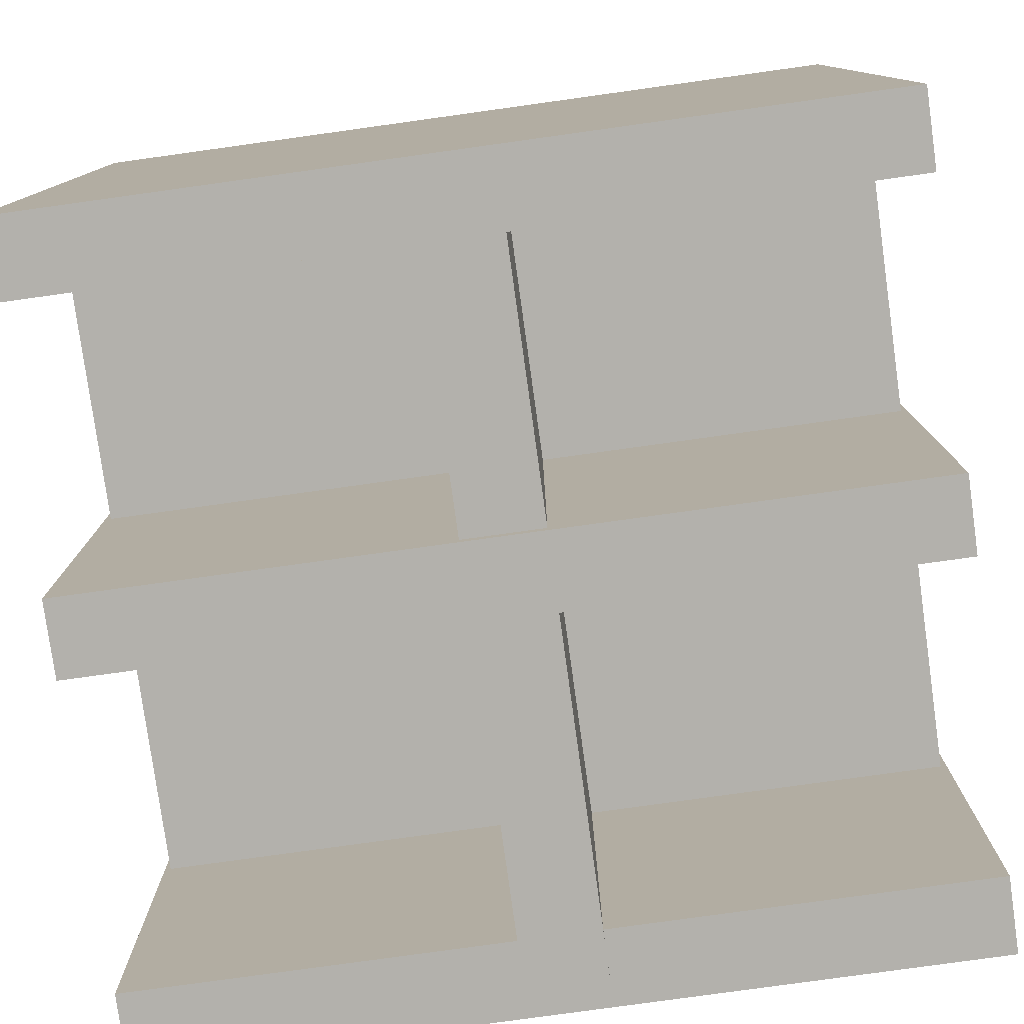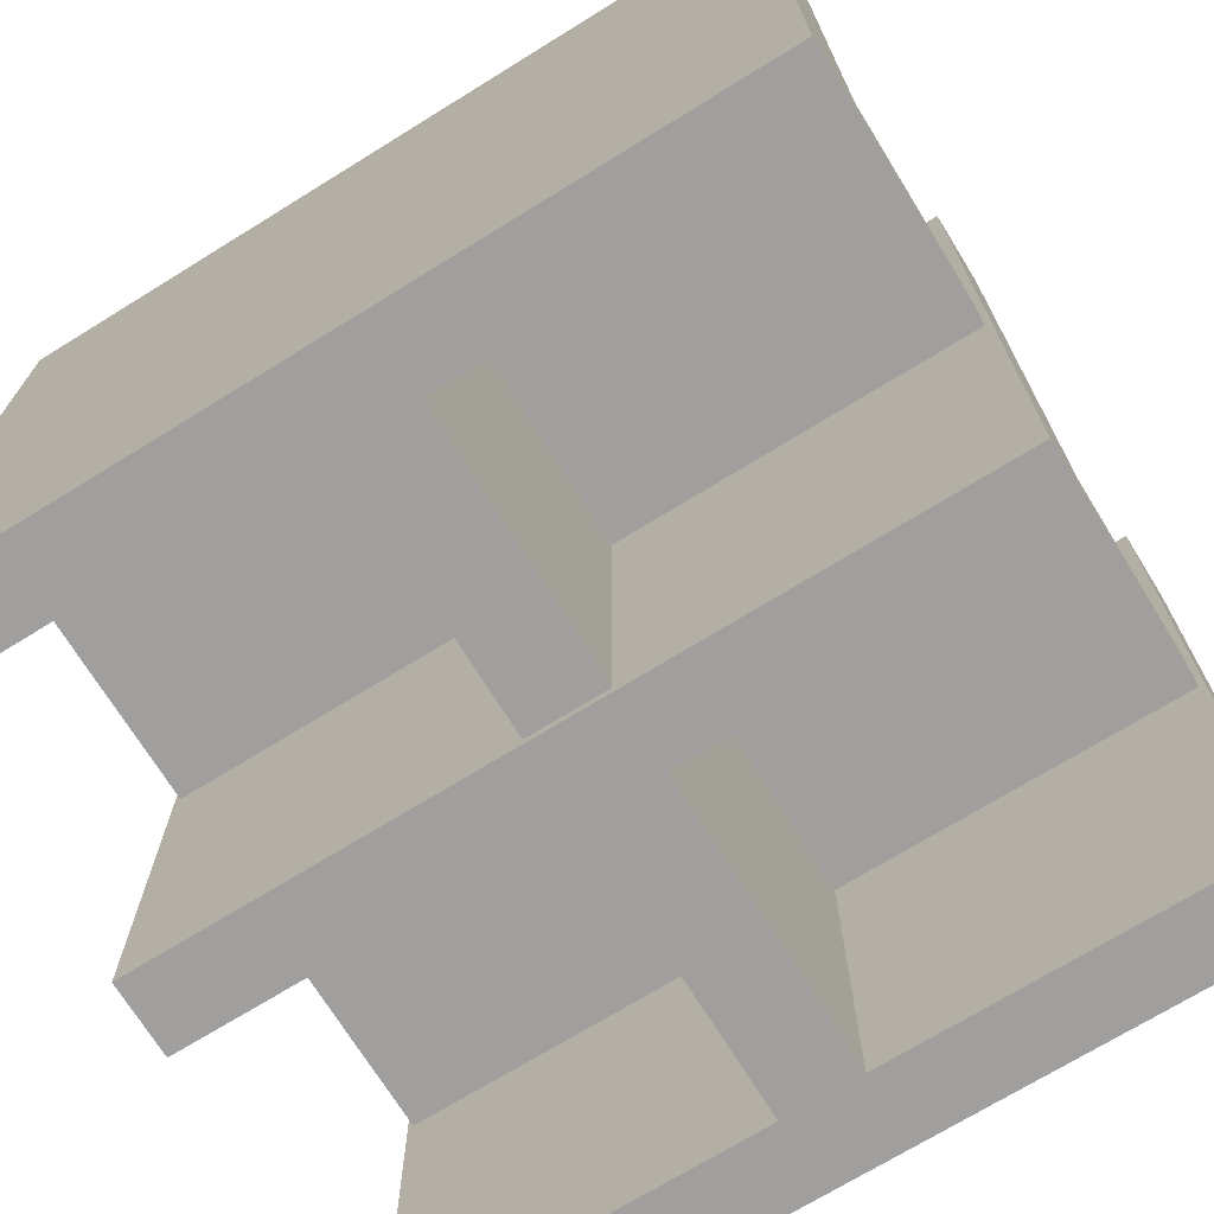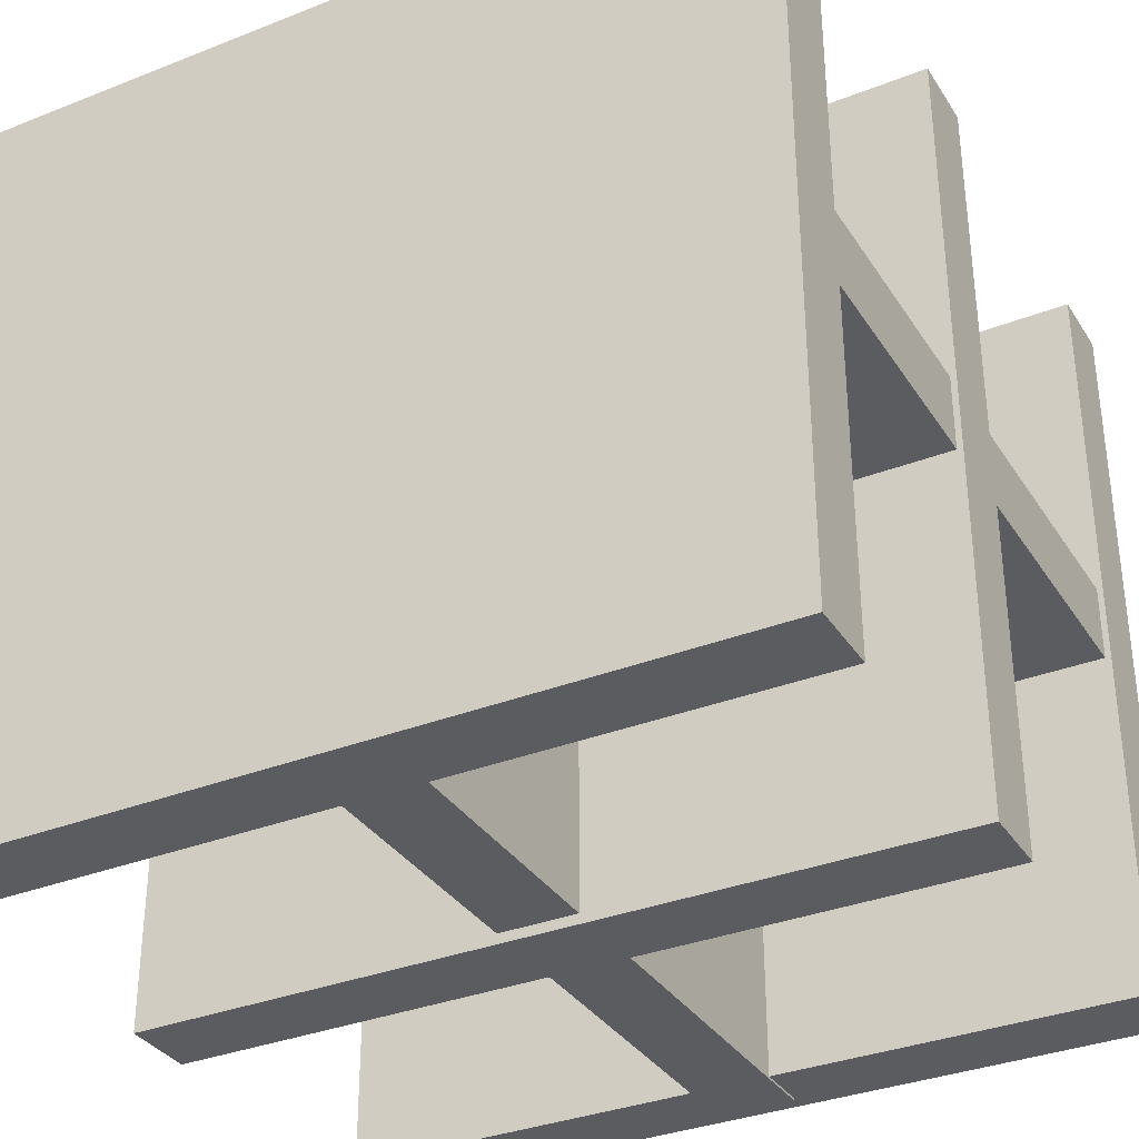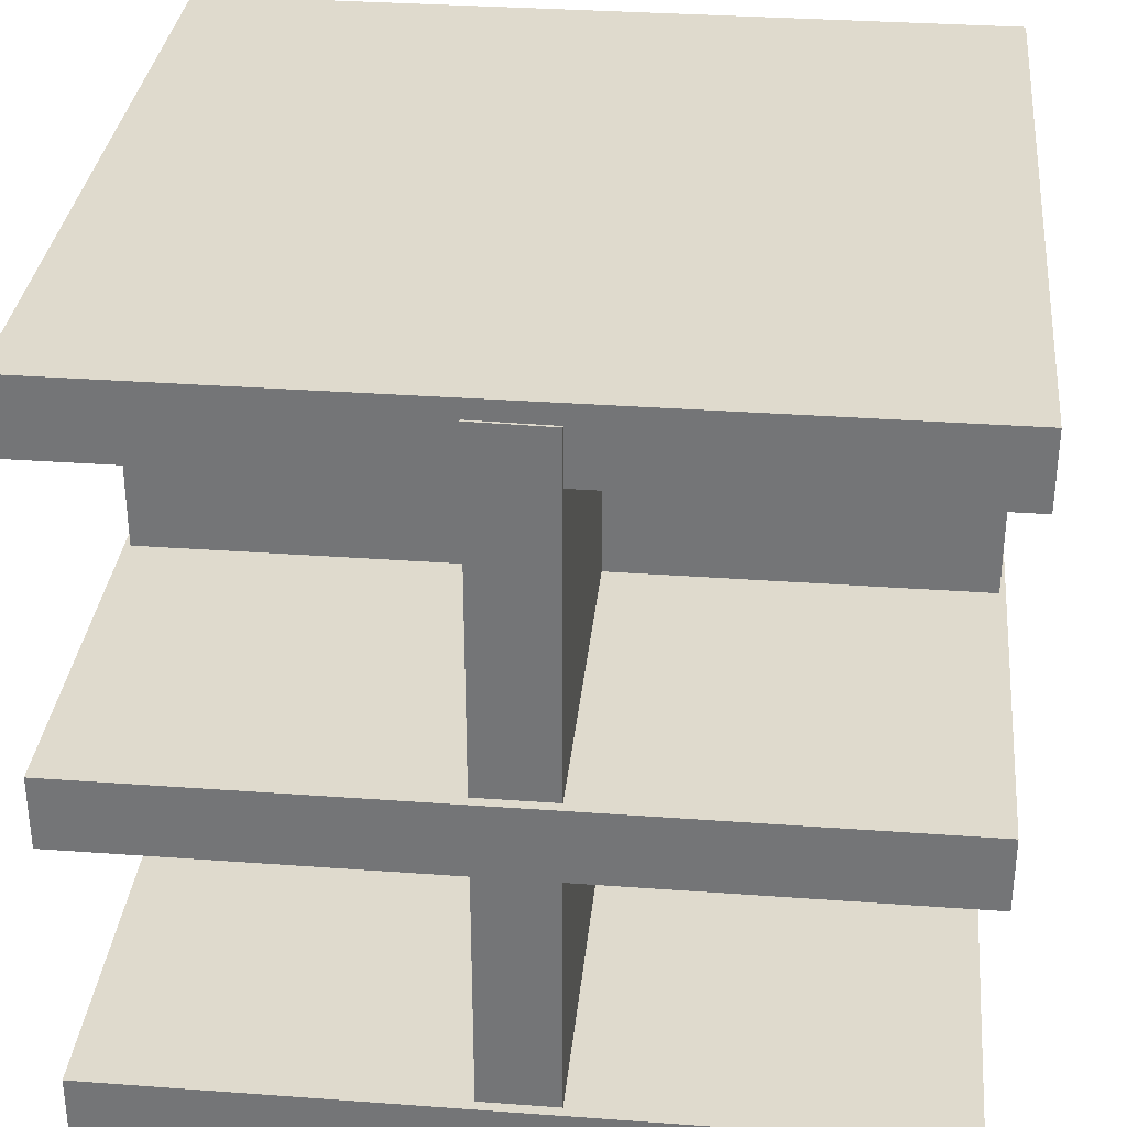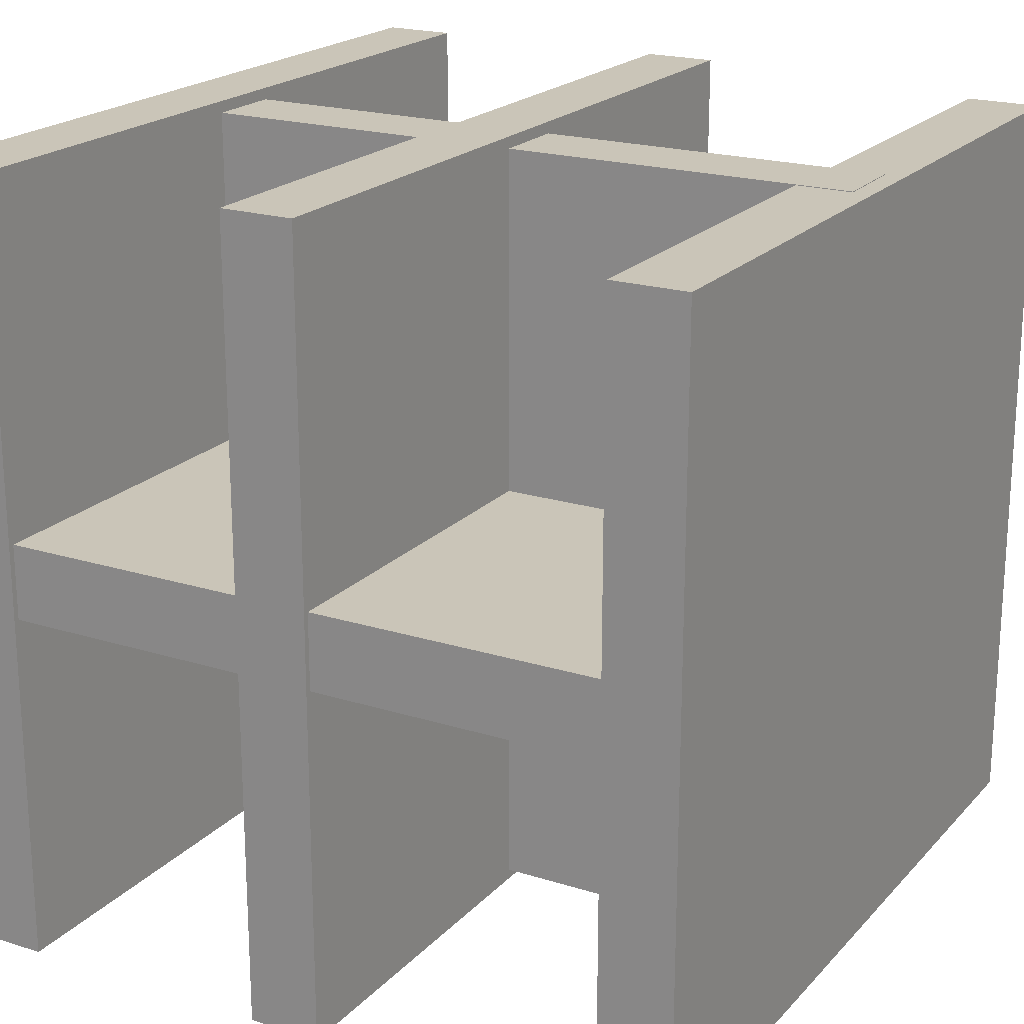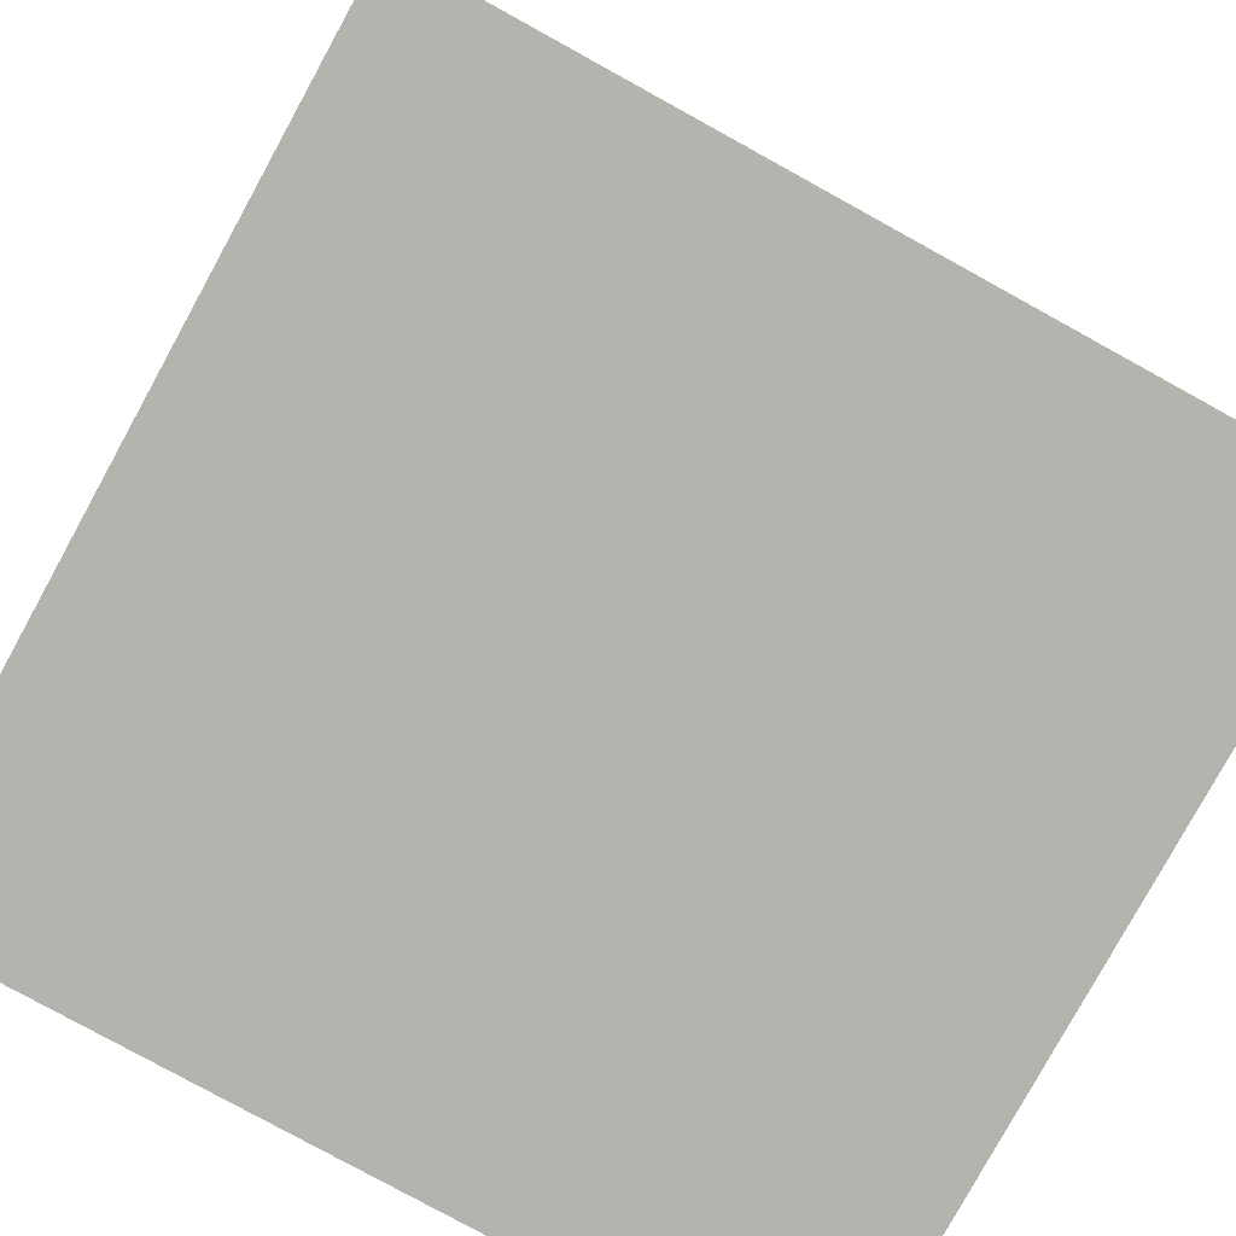
<metadata>
{"format":"obj","ext":"obj","renderer":"f3d","projection":"perspective","resolution":1024,"background":"white","views":[{"elev":-79.1,"azim":7.9,"up":"+Z"},{"elev":-71.4,"azim":31.7,"up":"+Z"},{"elev":-34.1,"azim":28.1,"up":"+Z"},{"elev":32.7,"azim":-174.2,"up":"+Y"},{"elev":20.5,"azim":119.6,"up":"+Z"},{"elev":-79.9,"azim":-28.8,"up":"+Y"}]}
</metadata>
<code>
o Cube.002_Cube.003
v -0.5091 0.4841 0.4836
v -0.5091 0.4841 -0.4836
v -0.5091 0.3908 -0.4836
v -0.5091 0.3908 0.4836
v 0.5091 0.4841 -0.4836
v 0.5091 0.3908 -0.4836
v 0.5091 0.4841 0.4836
v 0.5091 0.3908 0.4836
f 1 2 3 4
f 2 5 6 3
f 5 7 8 6
f 7 1 4 8
f 4 3 6 8
f 7 5 2 1
o Cube.003_Cube.004
v 0.04881 0.4605 0.4844
v 0.04881 0.4605 -0.4865
v -0.04881 0.4593 -0.4865
v -0.04881 0.4593 0.4844
v -0.04881 -0.4794 -0.4865
v -0.04881 -0.4794 0.4844
v 0.04881 -0.4806 0.4844
v 0.04881 -0.4806 -0.4865
f 9 10 11 12
f 12 11 13 14
f 15 16 10 9
f 12 14 15 9
f 11 10 16 13
o Cube.004_Cube.005
v -0.5017 0.4799 0.04836
v 0.5017 0.4799 0.04836
v 0.5017 0.4799 -0.04836
v -0.5017 0.4799 -0.04836
v 0.5017 -0.4749 0.04836
v 0.5017 -0.4749 -0.04836
v -0.5017 -0.4749 0.04836
v -0.5017 -0.4749 -0.04836
f 17 18 19 20
f 18 21 22 19
f 21 23 24 22
f 23 17 20 24
f 20 19 22 24
f 23 21 18 17
o Cube.001_Cube.002
v -0.5091 0.0175 0.4991
v -0.5091 0.0175 -0.4991
v -0.5091 -0.07583 -0.4991
v -0.5091 -0.07583 0.4991
v 0.5091 0.0175 -0.4991
v 0.5091 -0.07583 -0.4991
v 0.5091 0.0175 0.4991
v 0.5091 -0.07583 0.4991
f 25 26 27 28
f 26 29 30 27
f 29 31 32 30
f 31 25 28 32
f 28 27 30 32
f 31 29 26 25
o Cube_Cube.001
v -0.5092 -0.4025 0.4993
v -0.5092 -0.4025 -0.4993
v -0.5092 -0.4958 -0.4993
v -0.5092 -0.4958 0.4993
v 0.5092 -0.4025 -0.4993
v 0.5092 -0.4958 -0.4993
v 0.5092 -0.4025 0.4993
v 0.5092 -0.4958 0.4993
f 33 34 35 36
f 34 37 38 35
f 37 39 40 38
f 39 33 36 40
f 36 35 38 40
f 39 37 34 33

</code>
